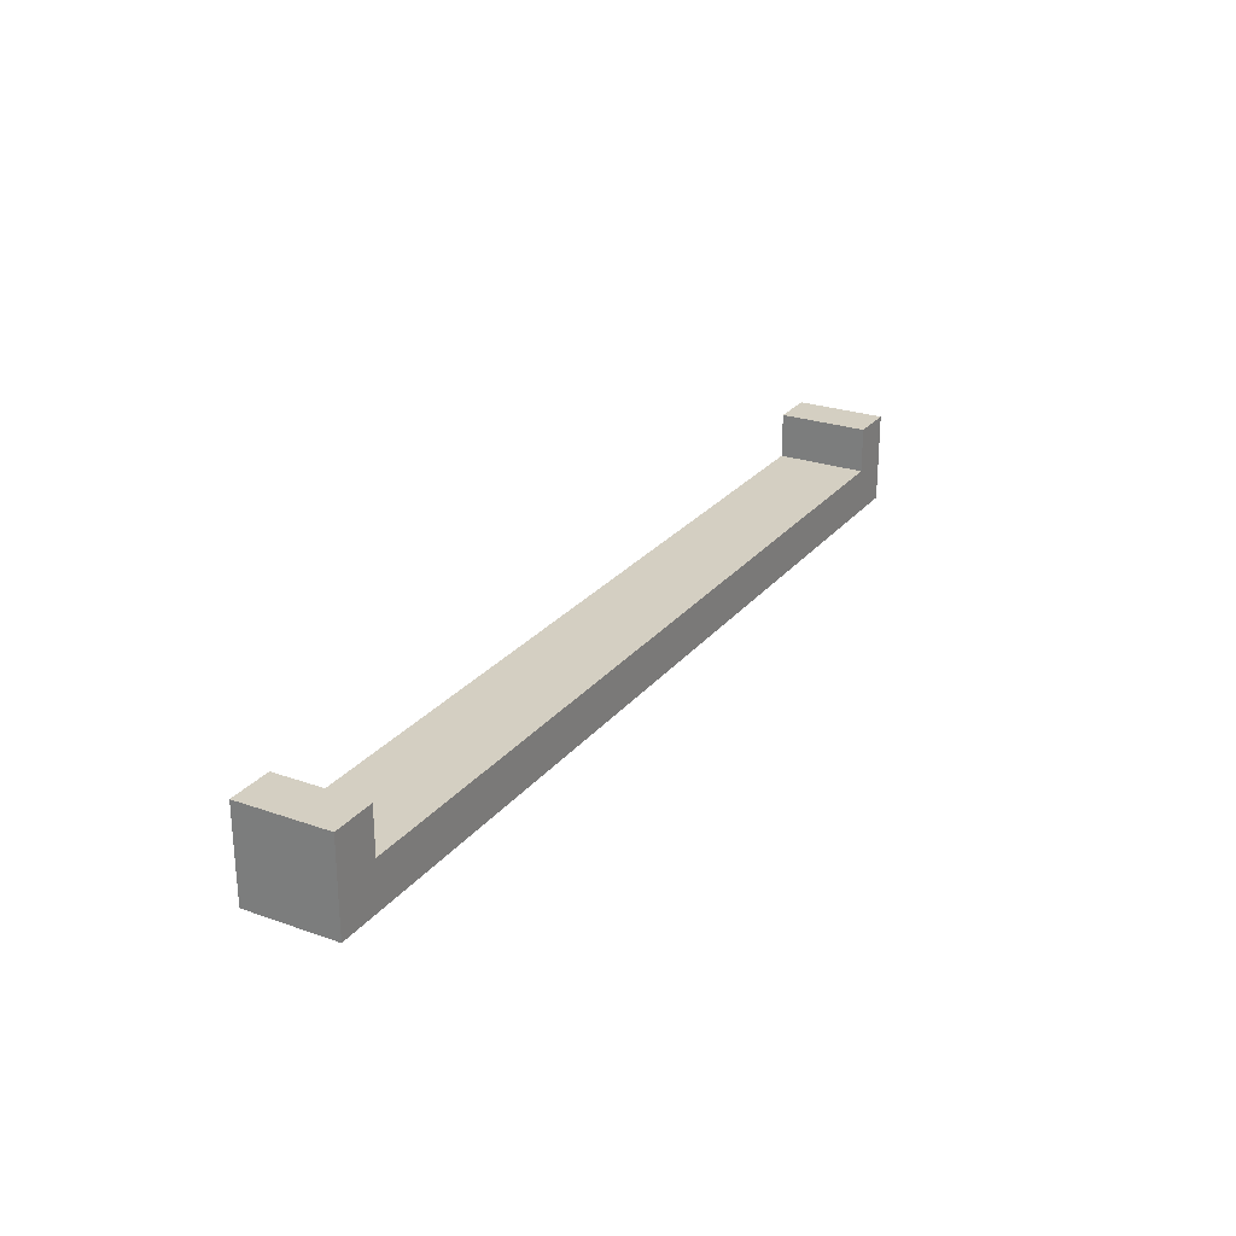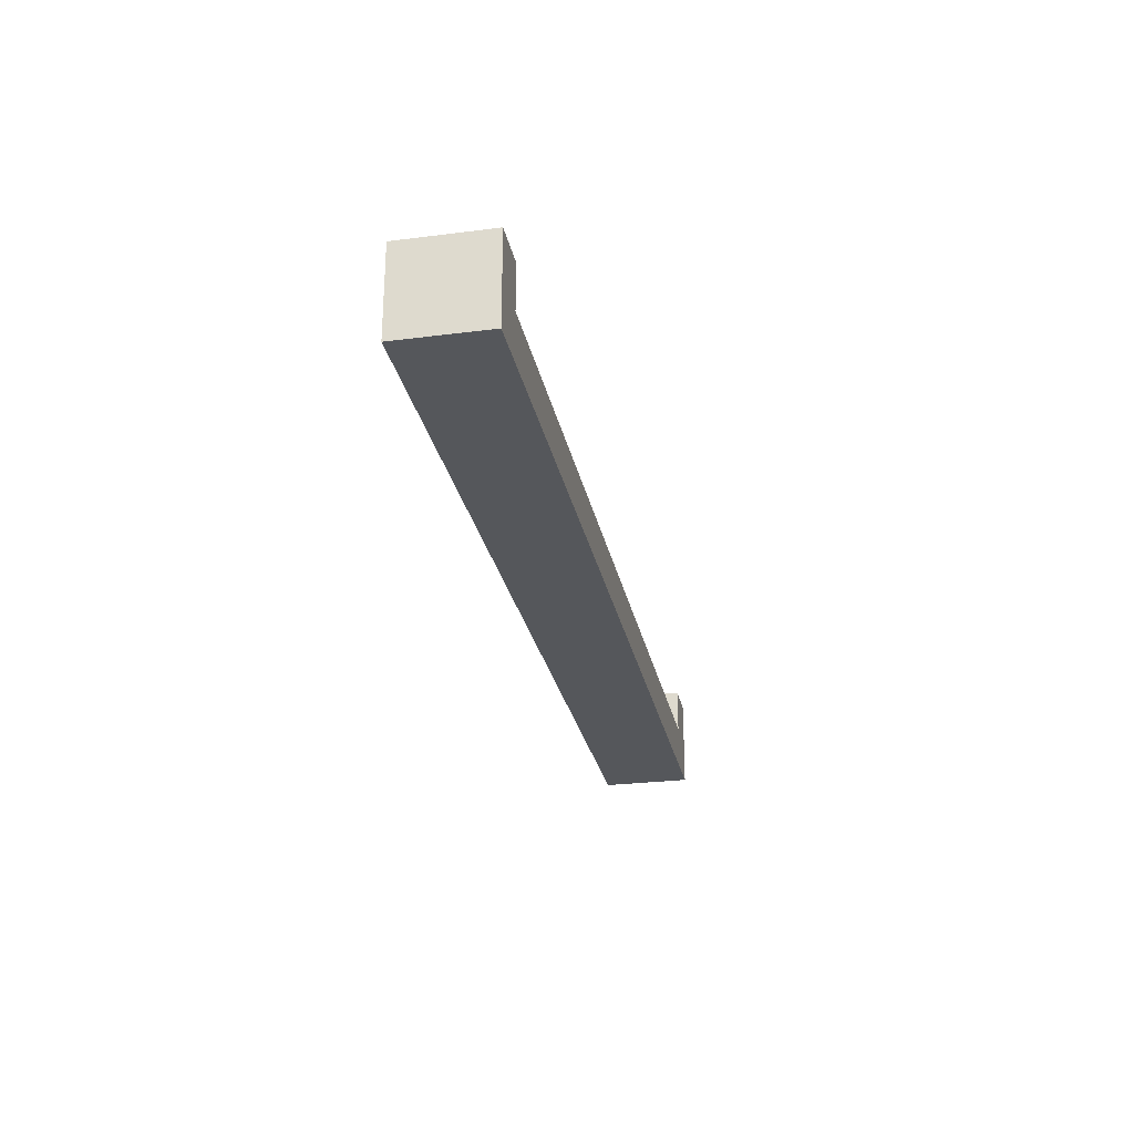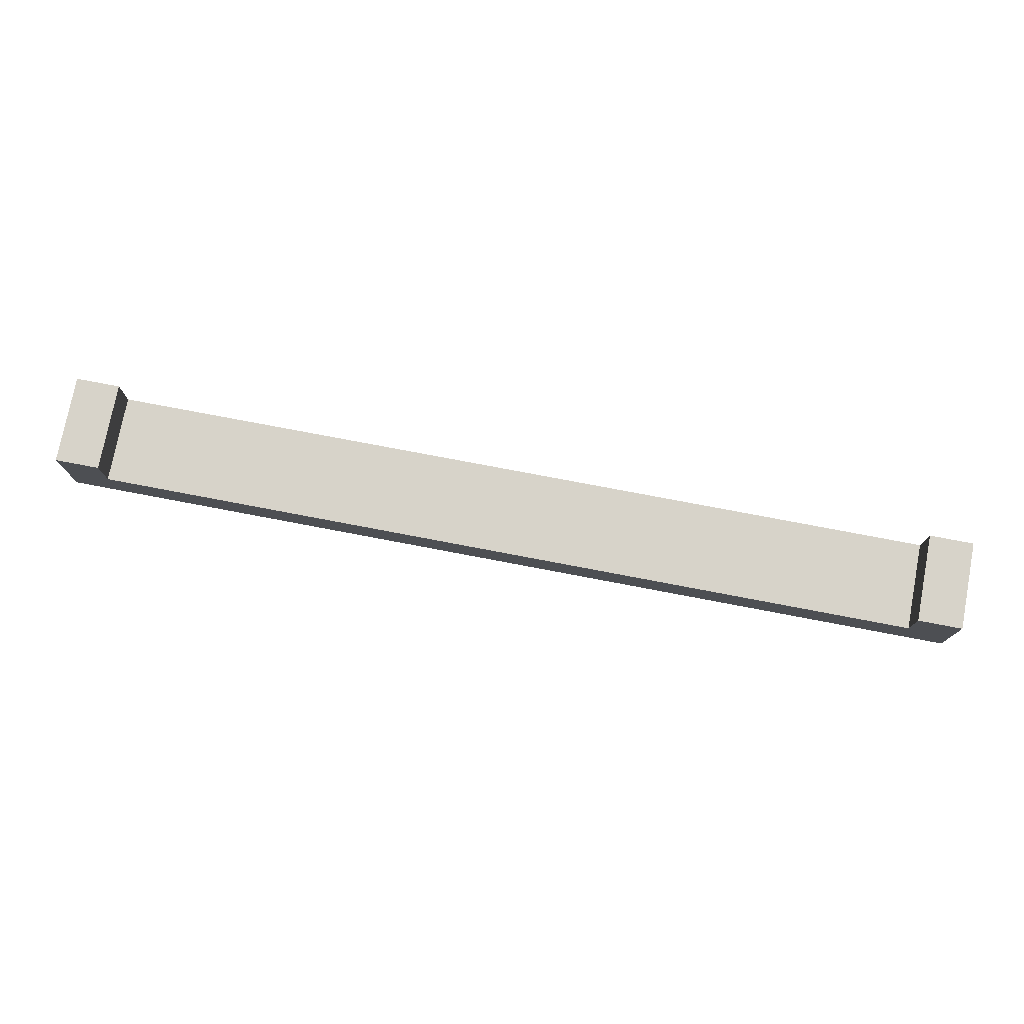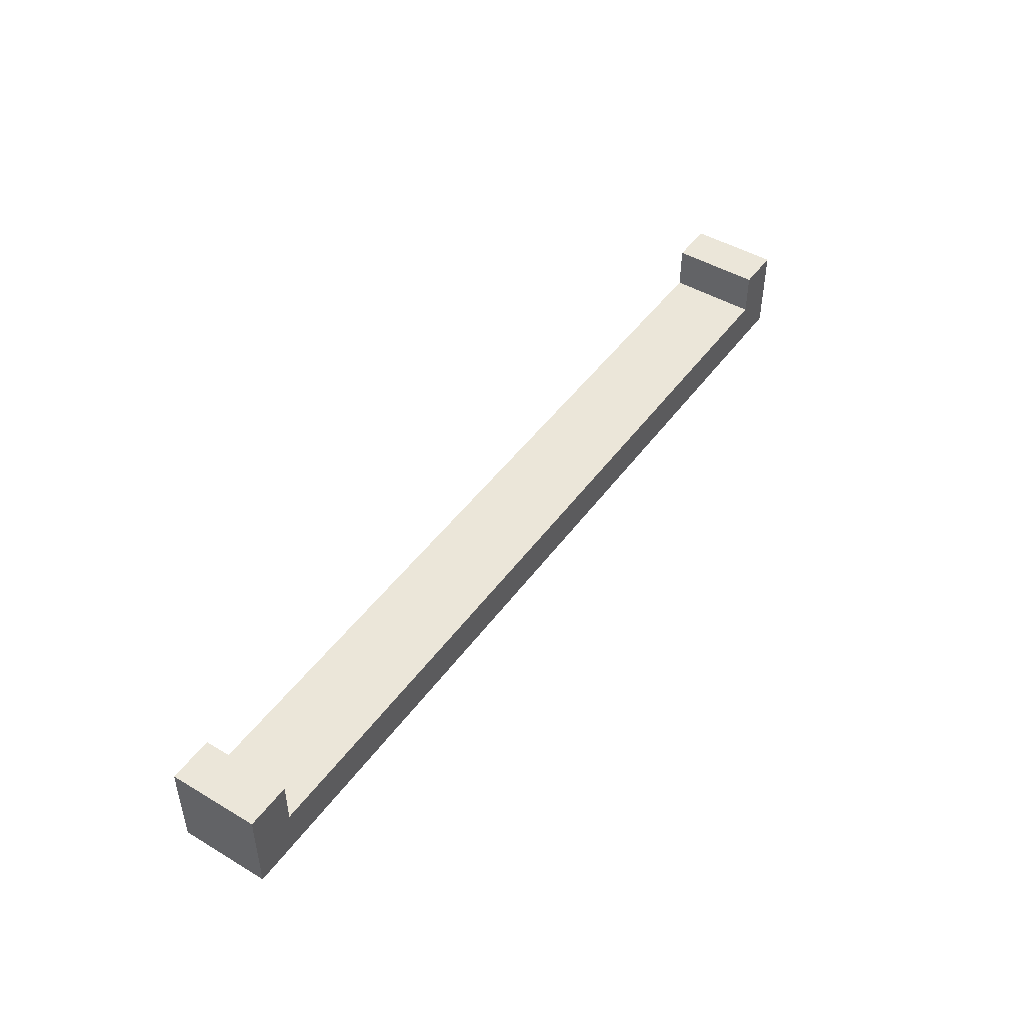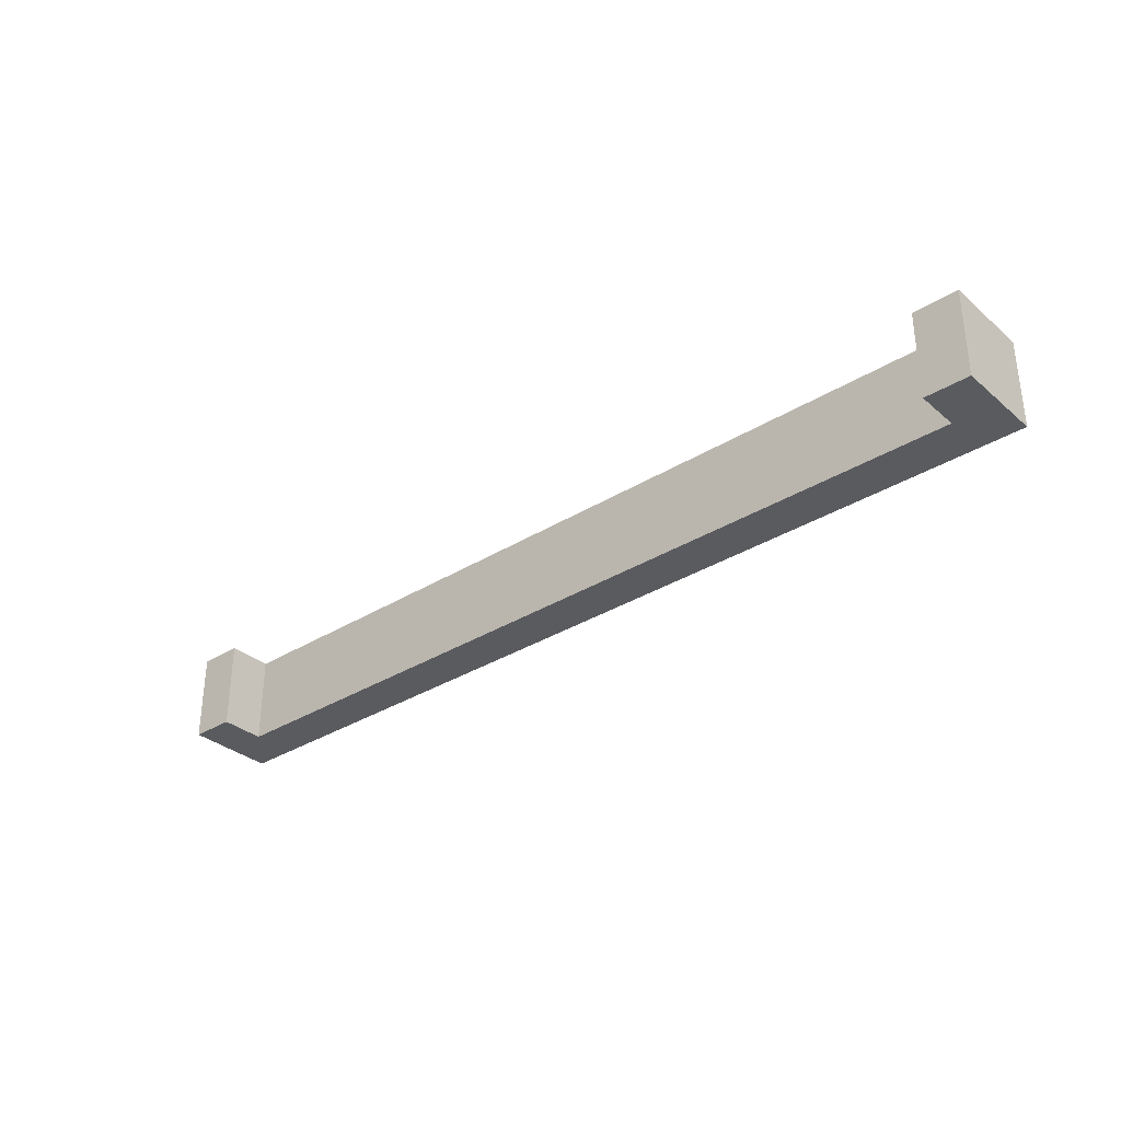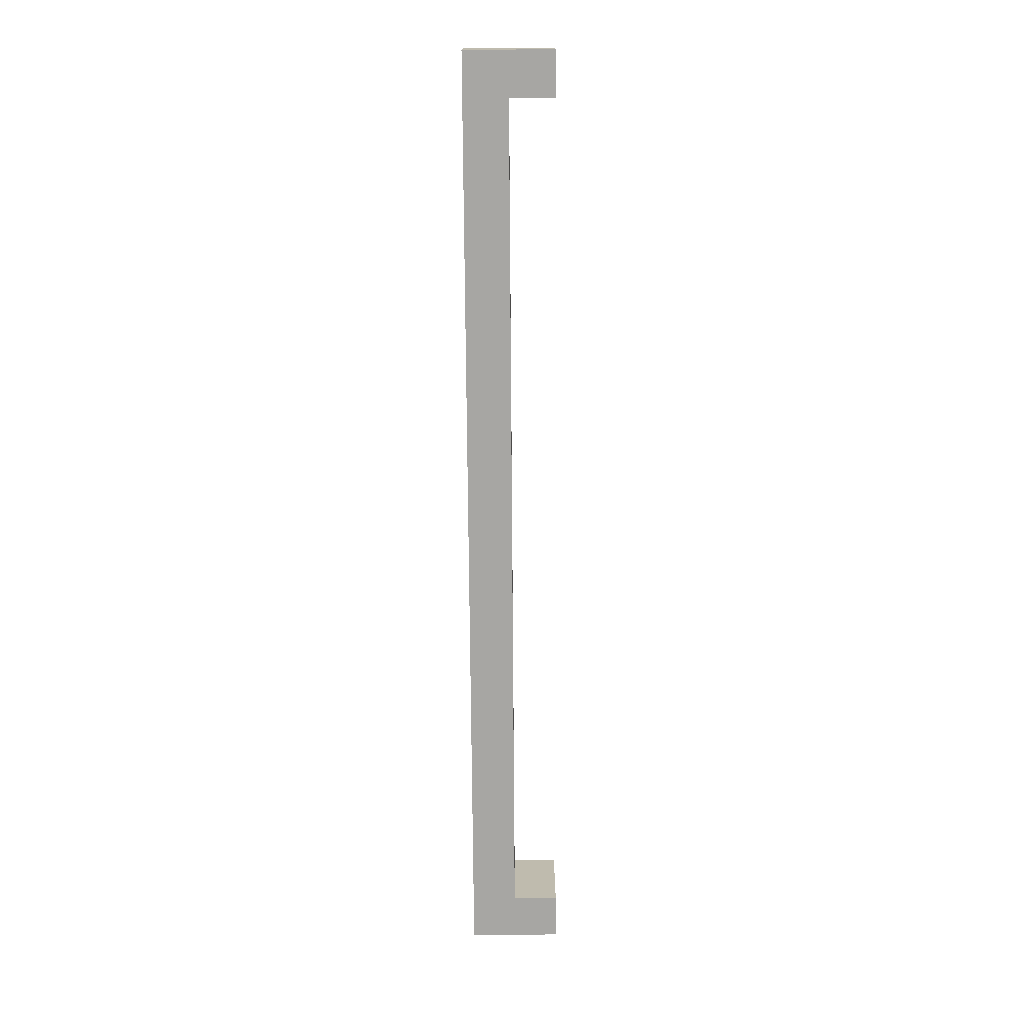
<metadata>
{"format":"obj","ext":"obj","renderer":"f3d","projection":"perspective","resolution":1024,"background":"white","views":[{"elev":25.4,"azim":119.4,"up":"+Y"},{"elev":-26.8,"azim":101.2,"up":"+Y"},{"elev":76.2,"azim":-169.2,"up":"+Y"},{"elev":46.7,"azim":-56.0,"up":"+Y"},{"elev":-32.9,"azim":-139.3,"up":"+Z"},{"elev":-74.1,"azim":90.4,"up":"+Z"}]}
</metadata>
<code>
g road7bisbis
v -10.5 0 1
v -10.5 0 -1
v -10.5 2 1
v -10.5 2 -1
v 9.5 1 1
v 9.5 1 -1
v 9.5 2 1
v 9.5 2 -1
v -9.5 1 1
v -9.5 1 -1
v -9.5 2 1
v -9.5 2 -1
v 10.5 0 1
v 10.5 0 -1
v 10.5 2 1
v 10.5 2 -1
v -10.5 0 1
v -10.5 2 1
v -9.5 0 1
v -9.5 1 1
v -9.5 2 1
v -0.5 0 1
v -0.5 1 1
v 0.5 0 1
v 0.5 1 1
v 9.5 0 1
v 9.5 1 1
v 9.5 2 1
v 10.5 0 1
v 10.5 2 1
v -10.5 0 -1
v -10.5 2 -1
v -9.5 0 -1
v -9.5 1 -1
v -9.5 2 -1
v -0.5 0 -1
v -0.5 1 -1
v 0.5 0 -1
v 0.5 1 -1
v 9.5 0 -1
v 9.5 1 -1
v 9.5 2 -1
v 10.5 0 -1
v 10.5 2 -1
v -10.5 0 1
v -9.5 0 1
v -0.5 0 1
v 0.5 0 1
v 9.5 0 1
v 10.5 0 1
v -10.5 0 -1
v -9.5 0 -1
v -0.5 0 -1
v 0.5 0 -1
v 9.5 0 -1
v 10.5 0 -1
v -9.5 1 1
v -0.5 1 1
v 0.5 1 1
v 9.5 1 1
v -9.5 1 -1
v -0.5 1 -1
v 0.5 1 -1
v 9.5 1 -1
v -10.5 2 1
v -9.5 2 1
v 9.5 2 1
v 10.5 2 1
v -10.5 2 -1
v -9.5 2 -1
v 9.5 2 -1
v 10.5 2 -1
f 3 2 1
f 4 2 3
f 7 6 5
f 8 6 7
f 9 10 11
f 11 10 12
f 13 14 15
f 15 14 16
f 19 18 17
f 20 18 19
f 21 18 20
f 22 20 19
f 23 20 22
f 24 23 22
f 25 23 24
f 26 25 24
f 27 25 26
f 29 27 26
f 29 28 27
f 30 28 29
f 31 32 33
f 33 32 34
f 34 32 35
f 33 34 36
f 36 34 37
f 36 37 38
f 38 37 39
f 38 39 40
f 40 39 41
f 40 41 43
f 41 42 43
f 43 42 44
f 51 46 45
f 52 47 46
f 52 46 51
f 53 48 47
f 53 47 52
f 54 49 48
f 54 48 53
f 55 50 49
f 55 49 54
f 56 50 55
f 57 58 61
f 58 59 62
f 61 58 62
f 59 60 63
f 62 59 63
f 63 60 64
f 65 66 69
f 69 66 70
f 67 68 71
f 71 68 72

</code>
